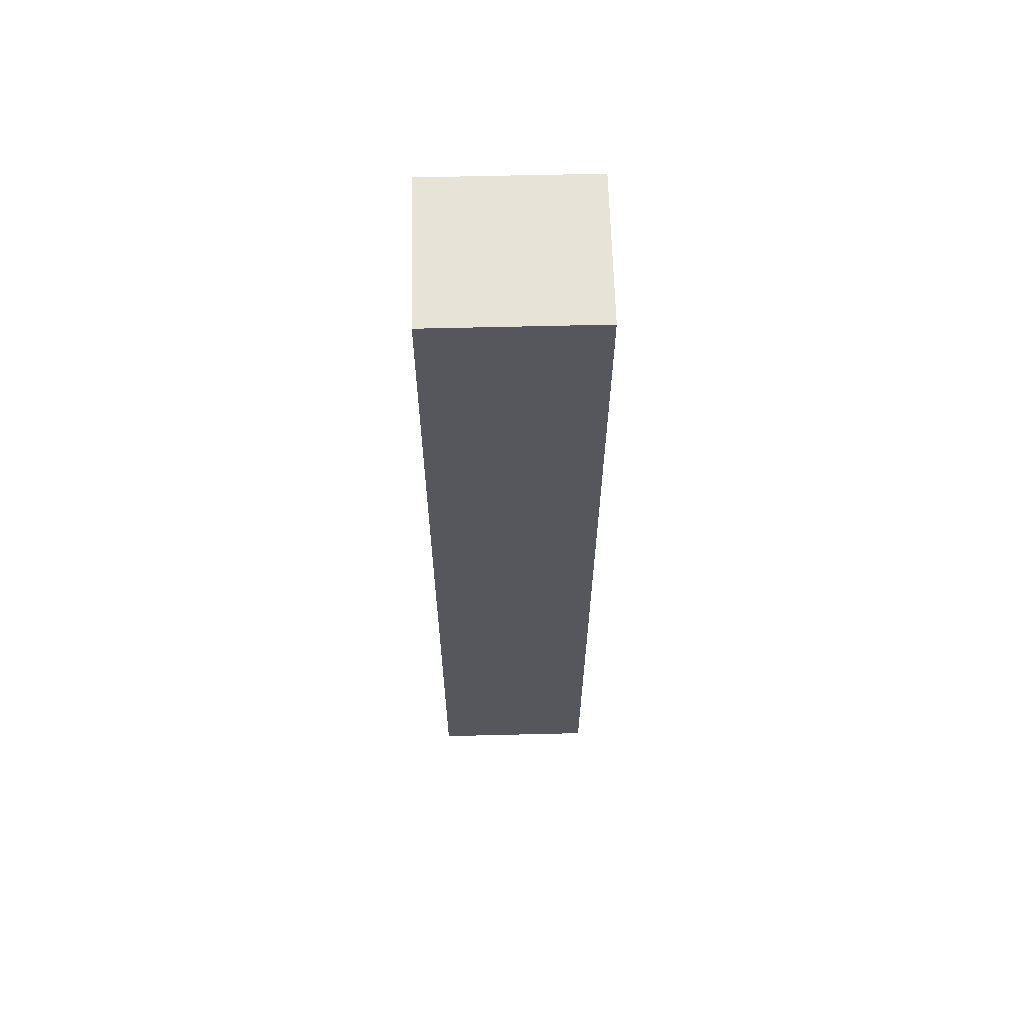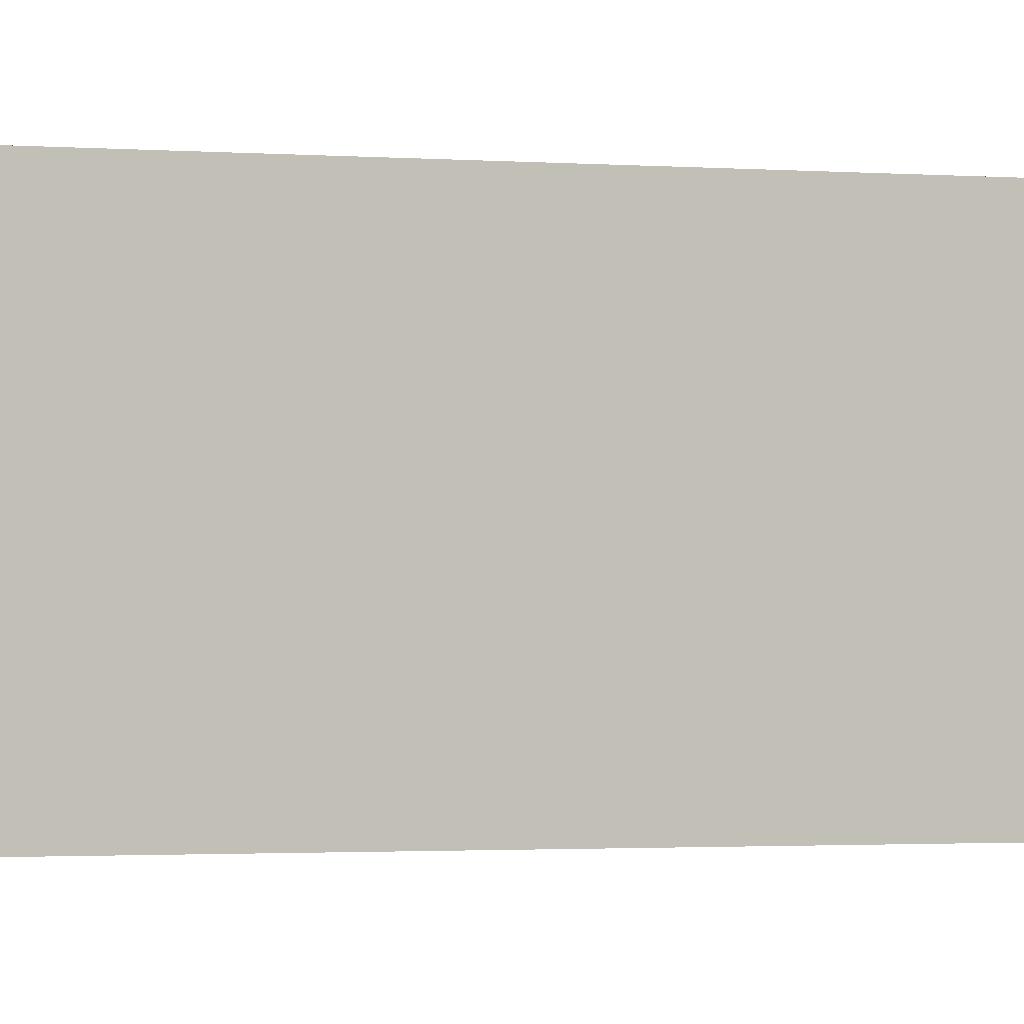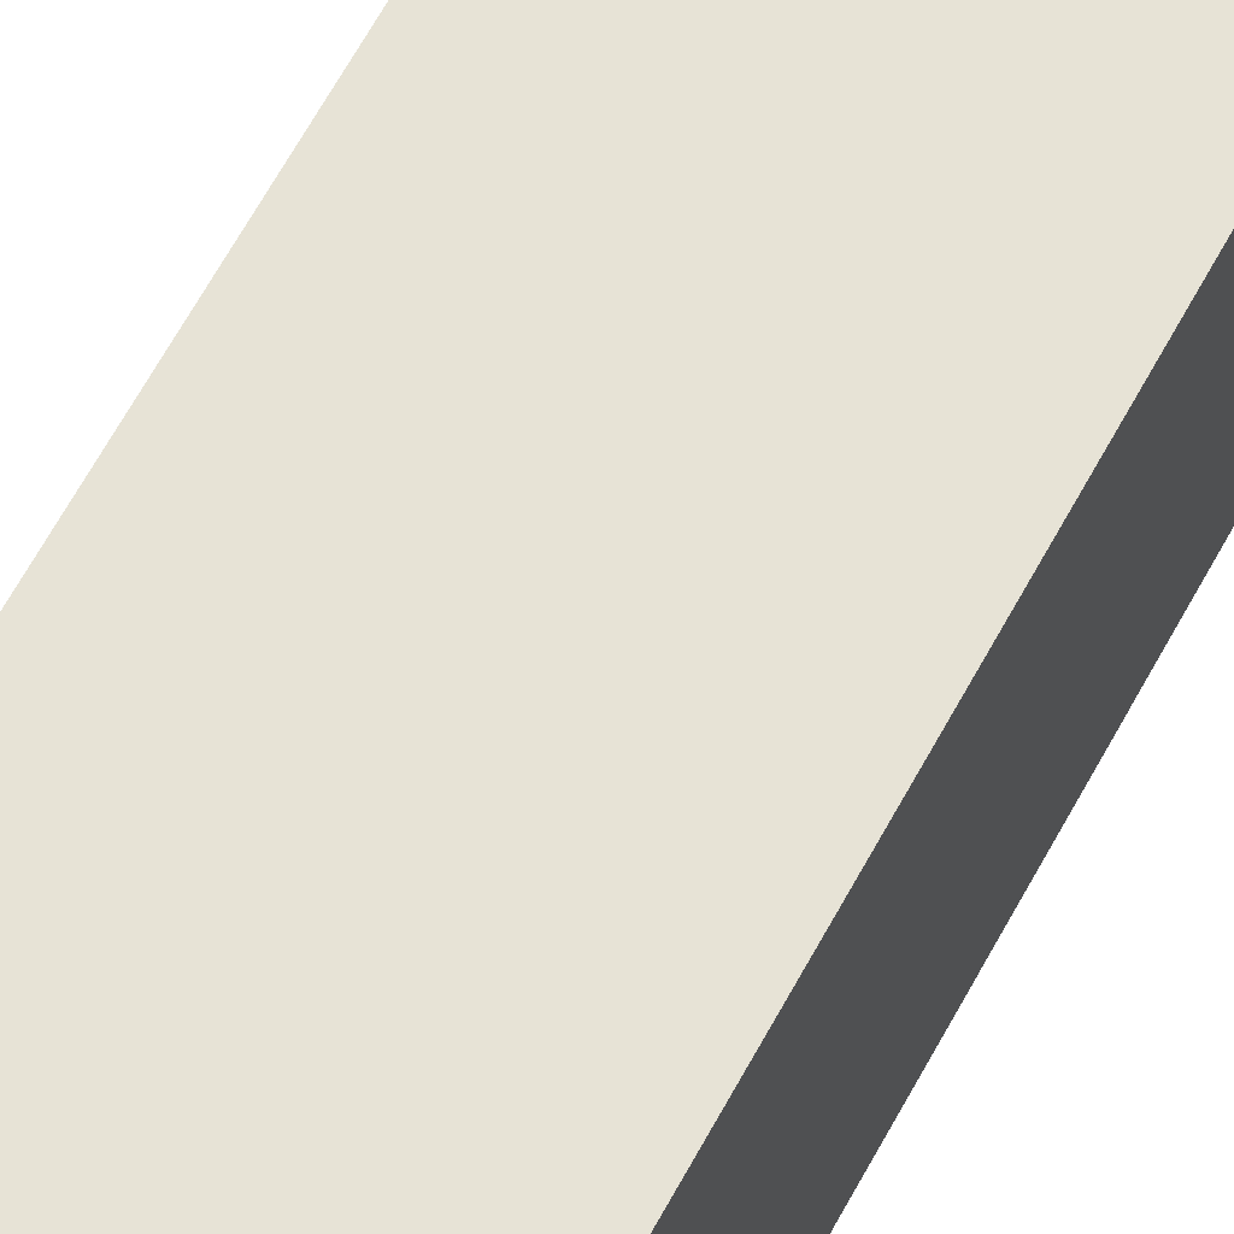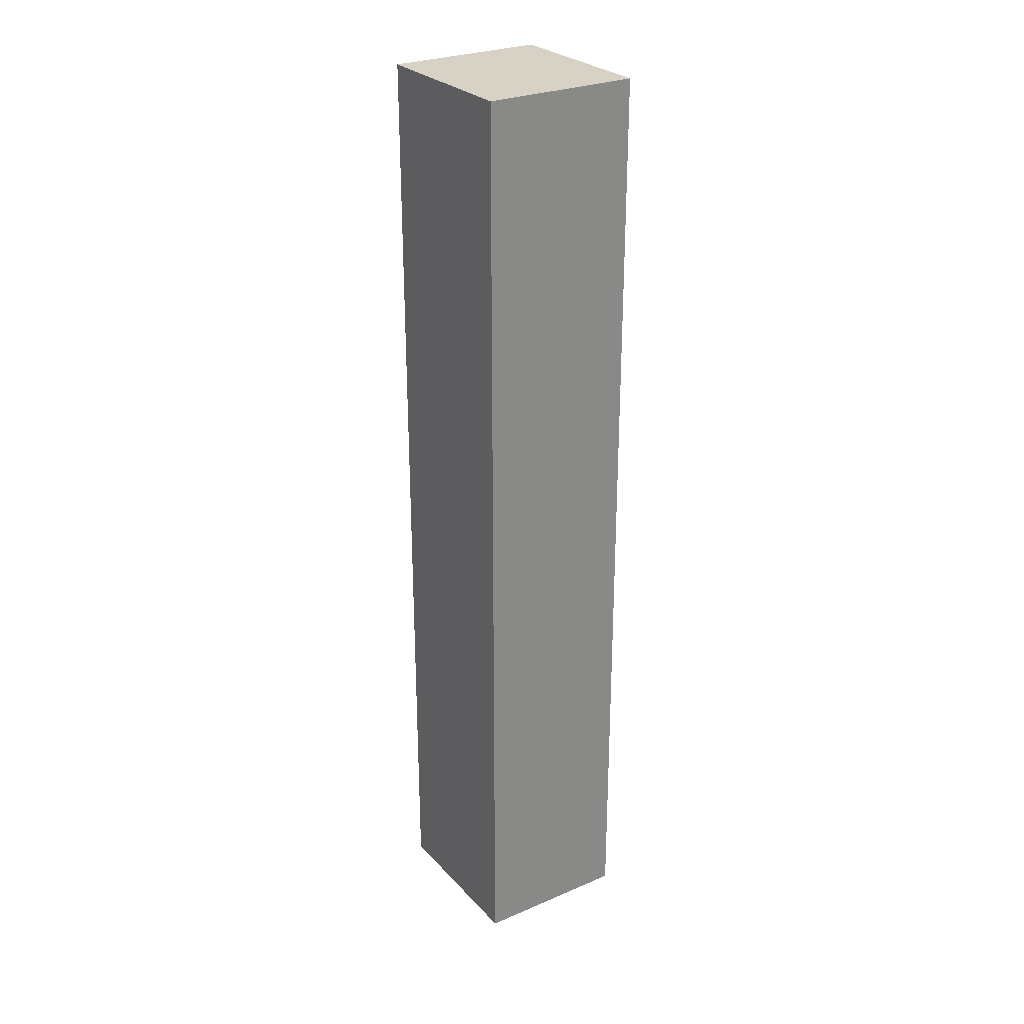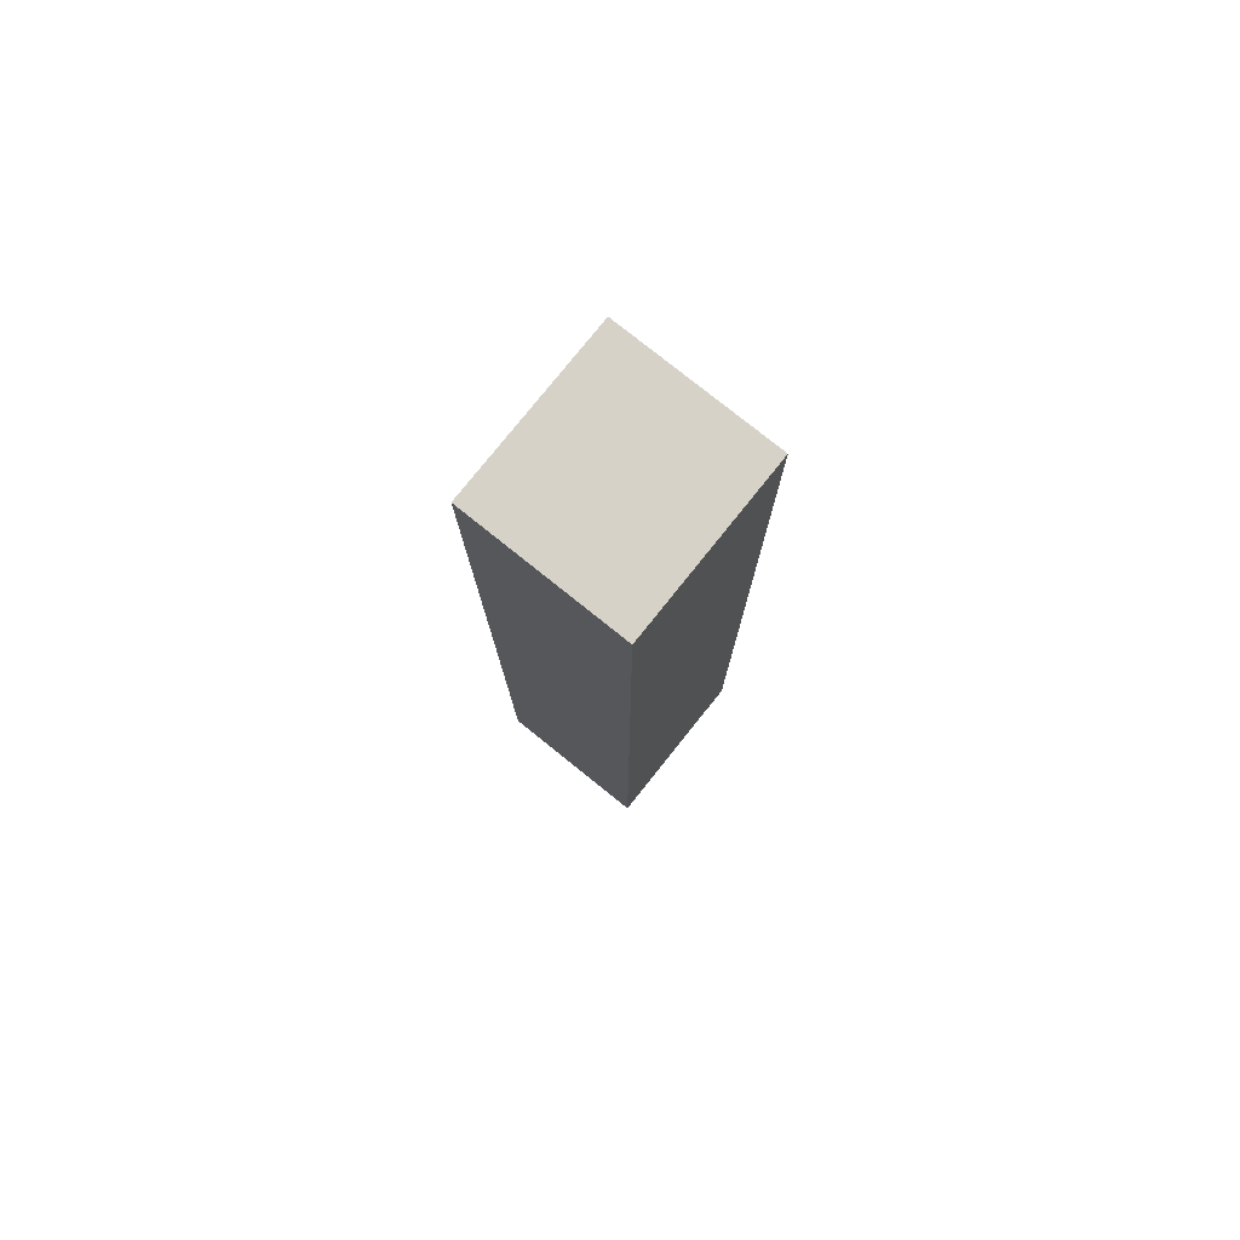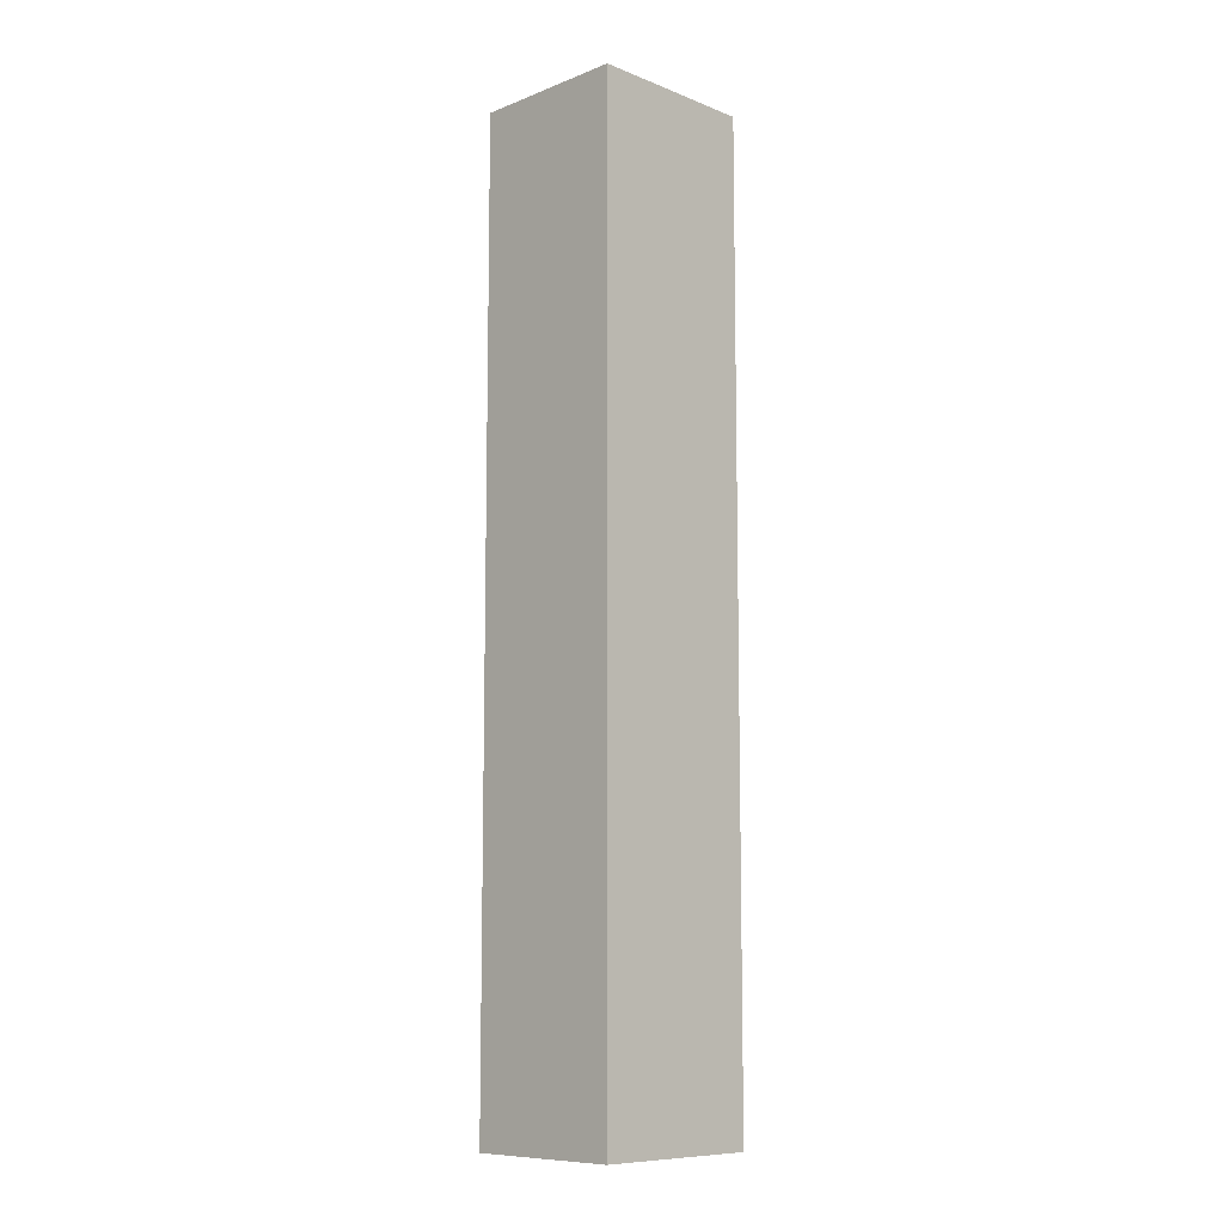
<metadata>
{"format":"obj","ext":"obj","renderer":"f3d","projection":"perspective","resolution":1024,"background":"white","views":[{"elev":62.3,"azim":-1.4,"up":"+Z"},{"elev":-0.9,"azim":-118.0,"up":"+Y"},{"elev":62.6,"azim":-151.9,"up":"+Y"},{"elev":27.6,"azim":56.9,"up":"+Z"},{"elev":78.4,"azim":-51.3,"up":"+Z"},{"elev":-9.6,"azim":134.9,"up":"+Z"}]}
</metadata>
<code>
v  3791 -23.48 323.1
v  3791 -23.48 2407
v  3422 -23.48 2407
v  3422 -23.48 323.1
v  3791 318.1 323.1
v  3422 318.1 323.1
v  3422 318.1 2407
v  3791 318.1 2407
g Box054
f 1 2 3 4
f 5 6 7 8
f 8 7 3 2
f 5 8 2 1
f 6 5 1 4
f 7 6 4 3

</code>
